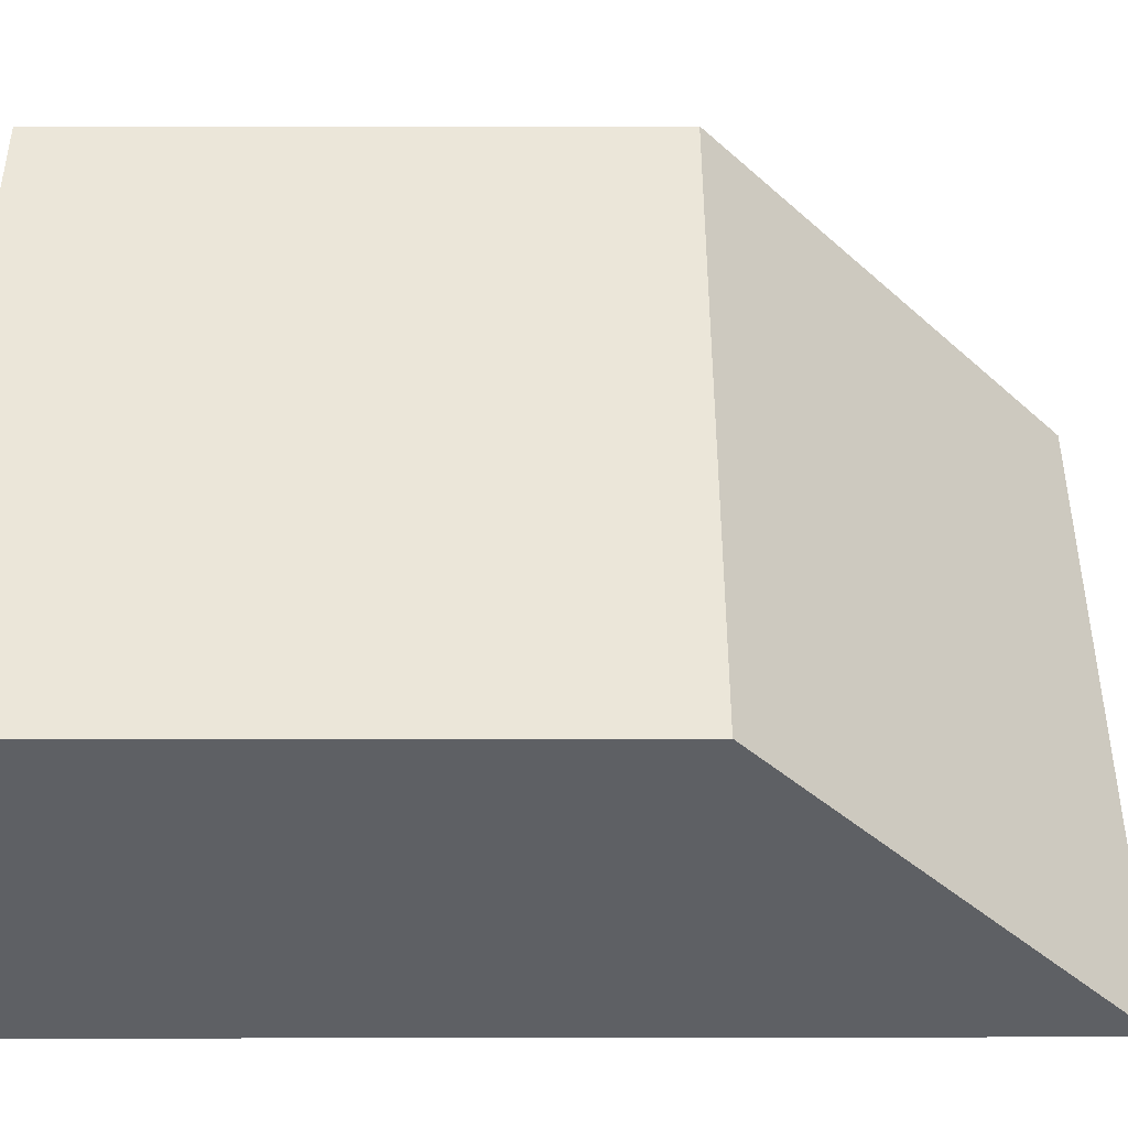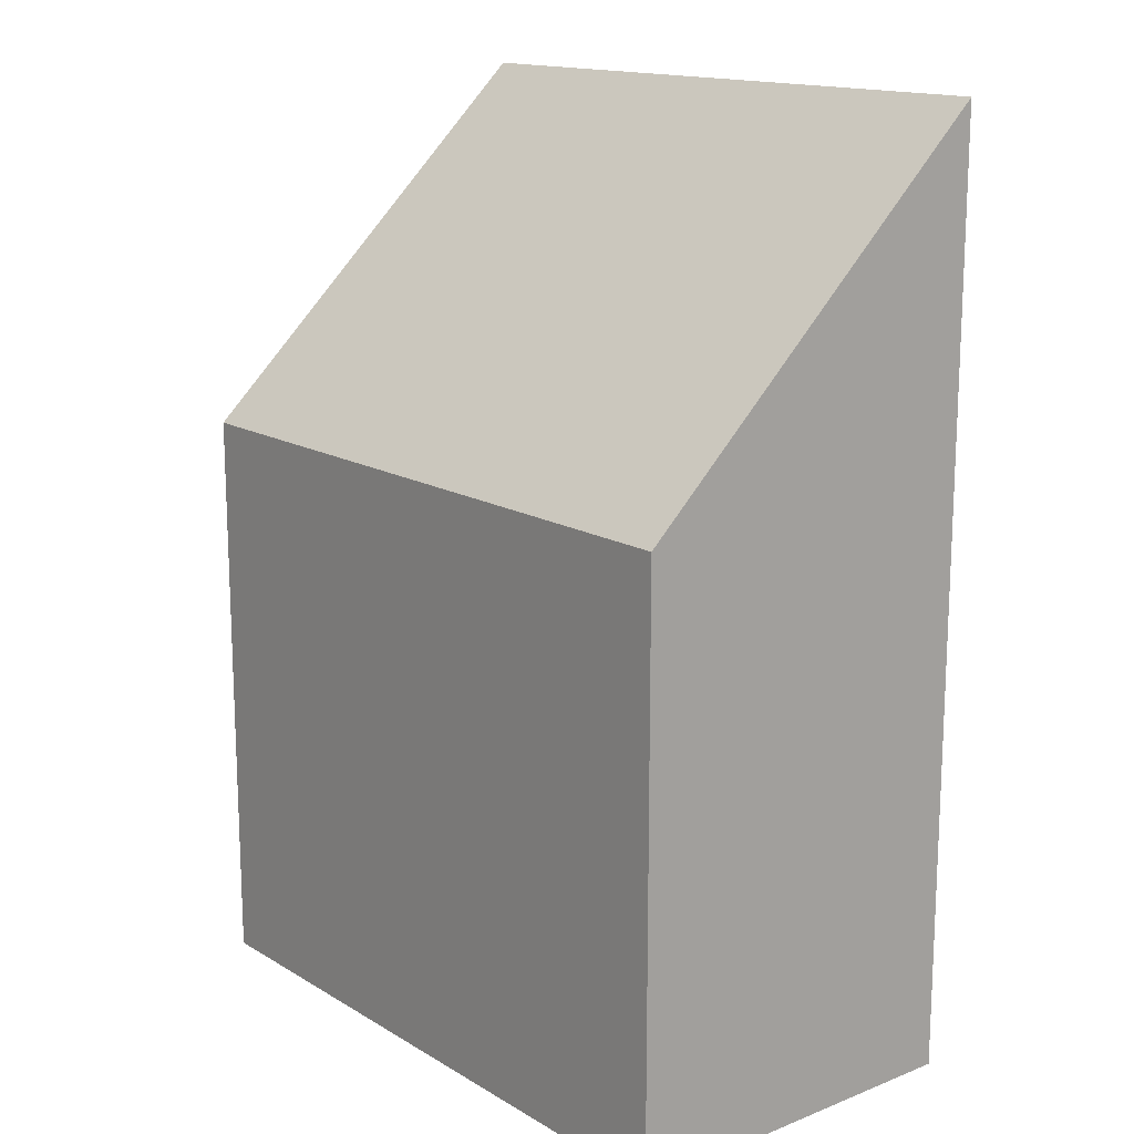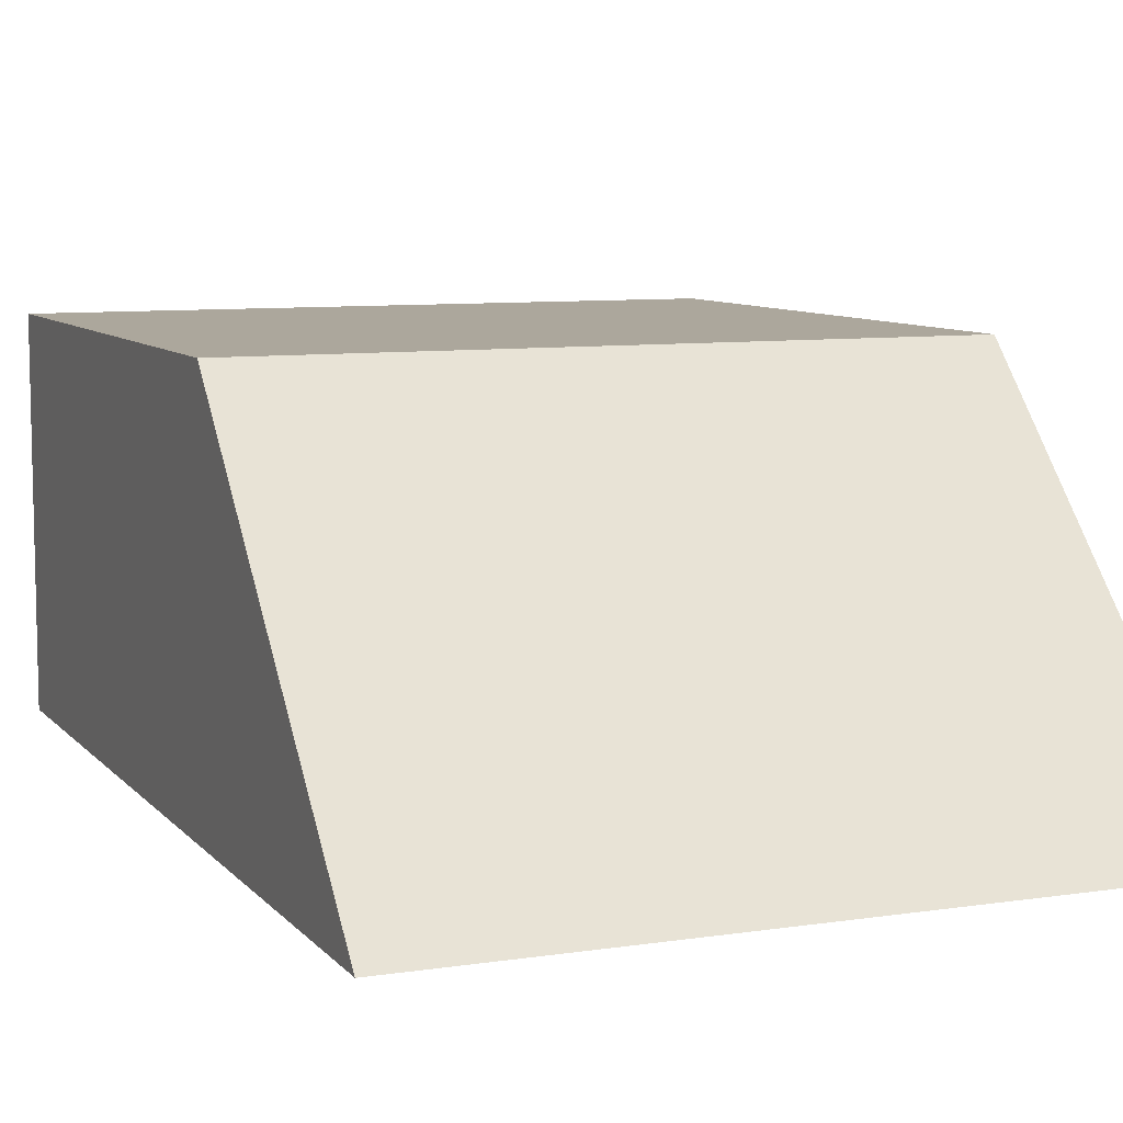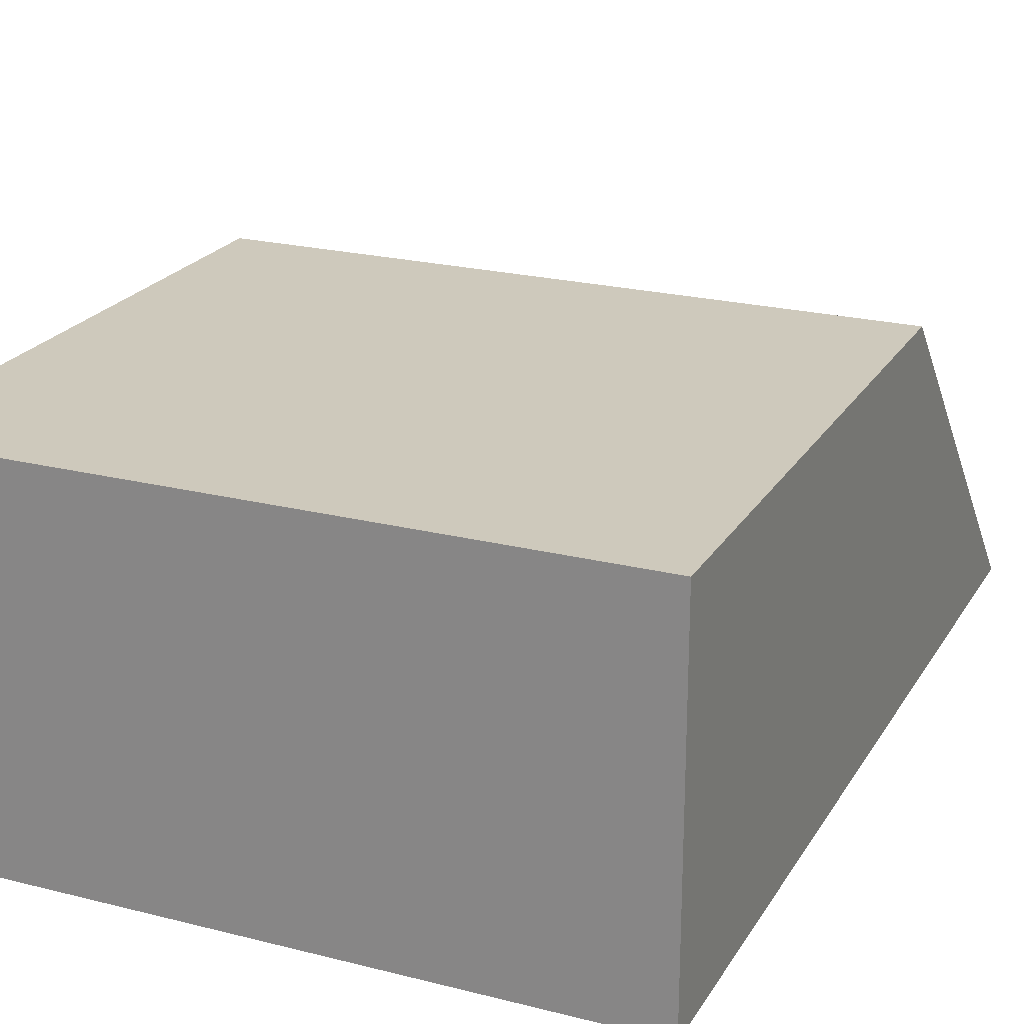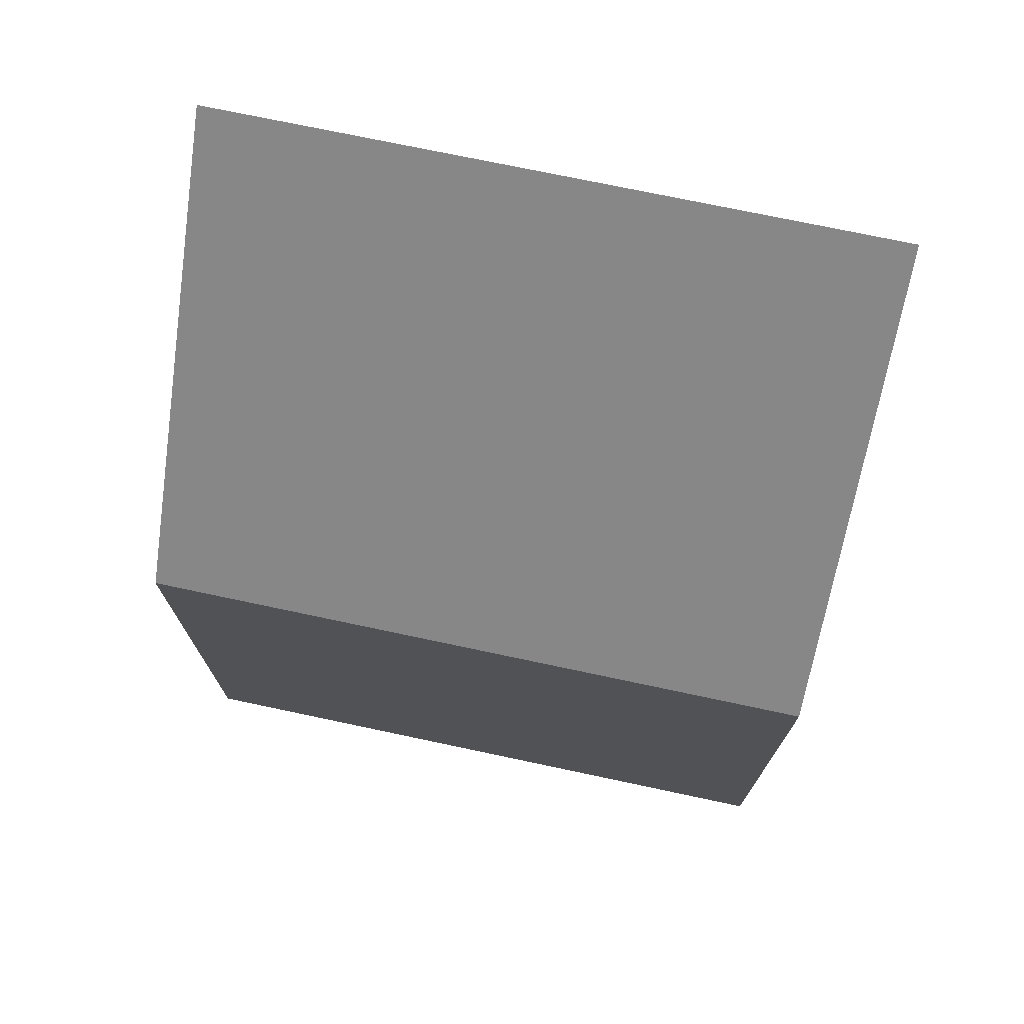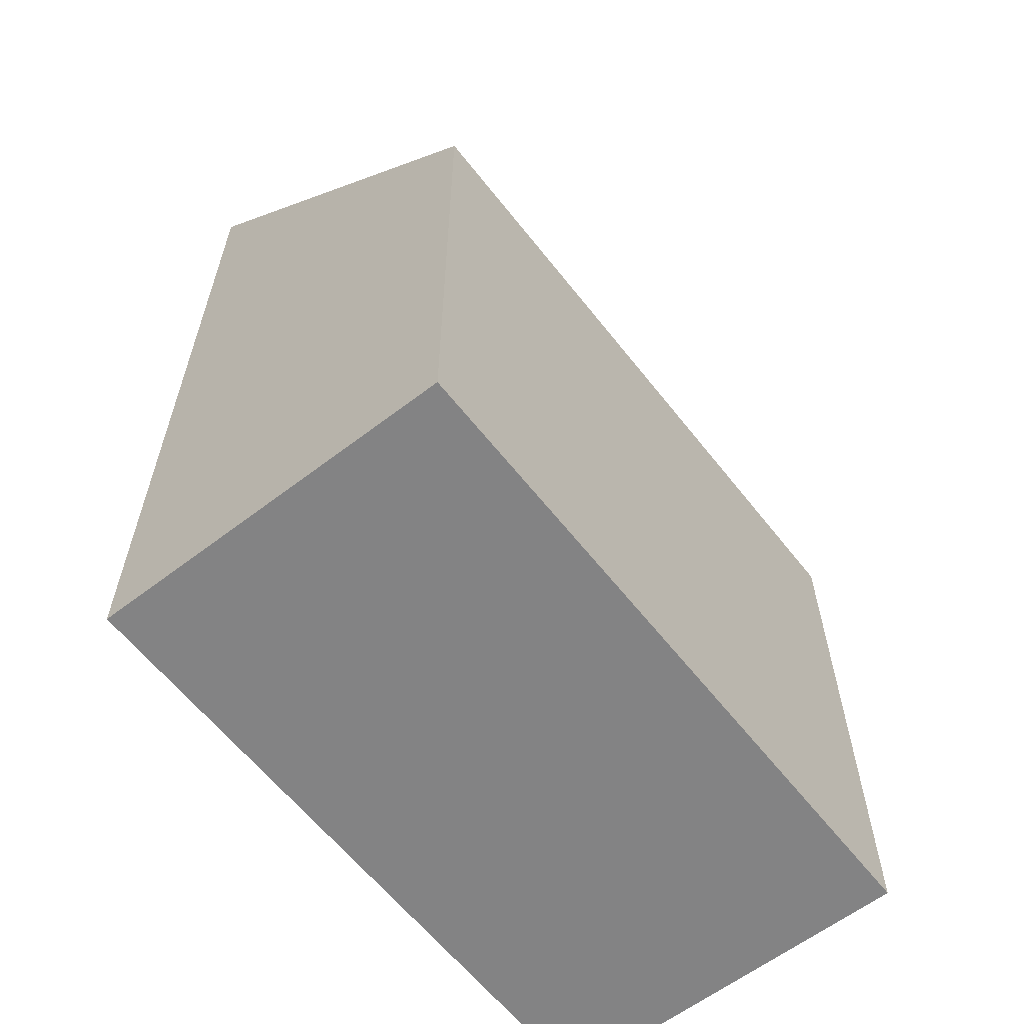
<metadata>
{"format":"obj","ext":"obj","renderer":"f3d","projection":"perspective","resolution":1024,"background":"white","views":[{"elev":47.2,"azim":-90.1,"up":"+Y"},{"elev":15.3,"azim":-129.3,"up":"+Z"},{"elev":8.4,"azim":-22.5,"up":"+Y"},{"elev":22.4,"azim":-156.4,"up":"+Y"},{"elev":73.3,"azim":-168.0,"up":"+Z"},{"elev":-61.2,"azim":128.0,"up":"+Z"}]}
</metadata>
<code>
v 2.402 -1.357 -2.776
v -1.919 -1.357 0.9792
v -1.919 -1.357 -2.776
v 2.402 1.023 -2.776
v 2.402 1.023 0.9792
v -1.919 1.023 0.9792
v -1.919 1.023 -2.776
v -1.919 -1.357 3.243
v 2.402 -1.357 0.9792
v 2.402 -1.357 3.243
f 6 2 8
f 9 5 10
f 9 10 2
f 10 8 2
f 5 6 8
f 5 8 10
f 4 1 3
f 4 3 7
f 2 6 7
f 2 7 3
f 1 4 9
f 4 5 9
f 4 7 5
f 7 6 5
f 1 9 2
f 1 2 3

</code>
